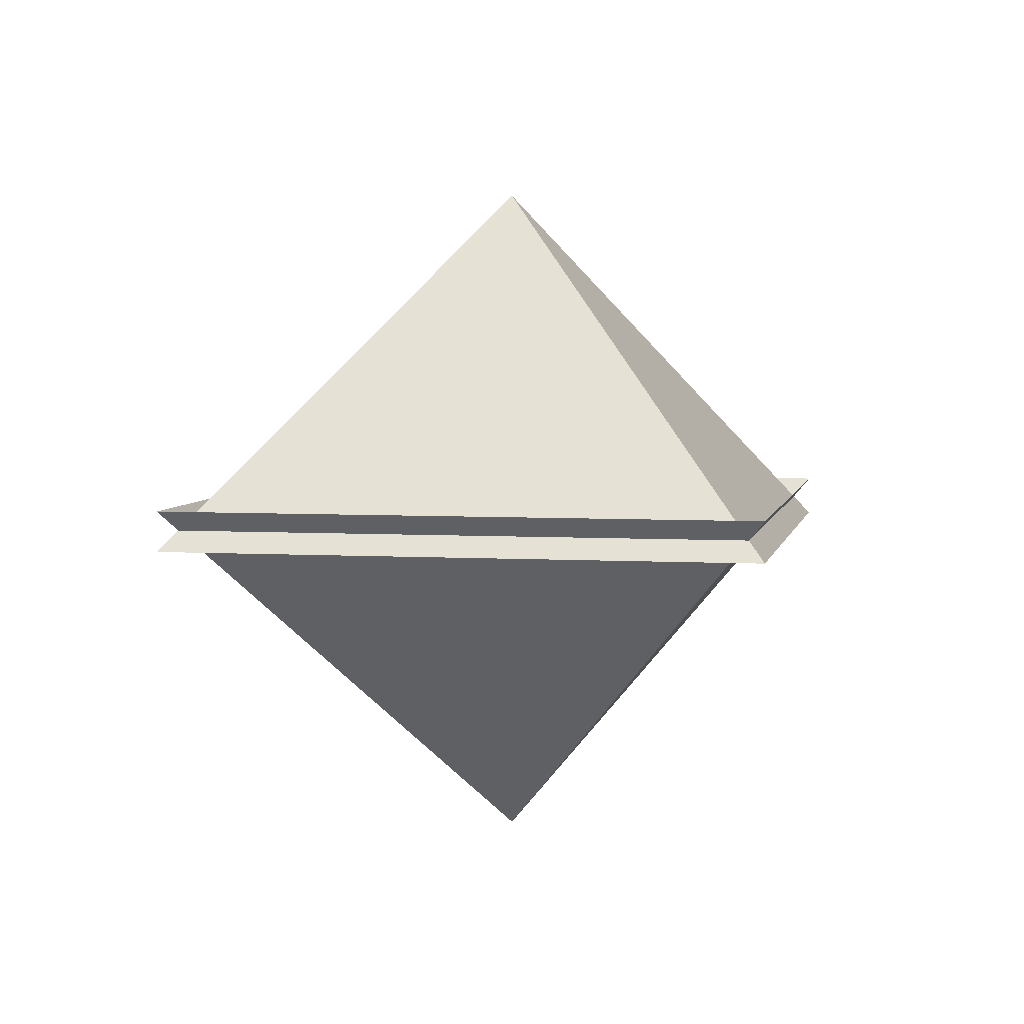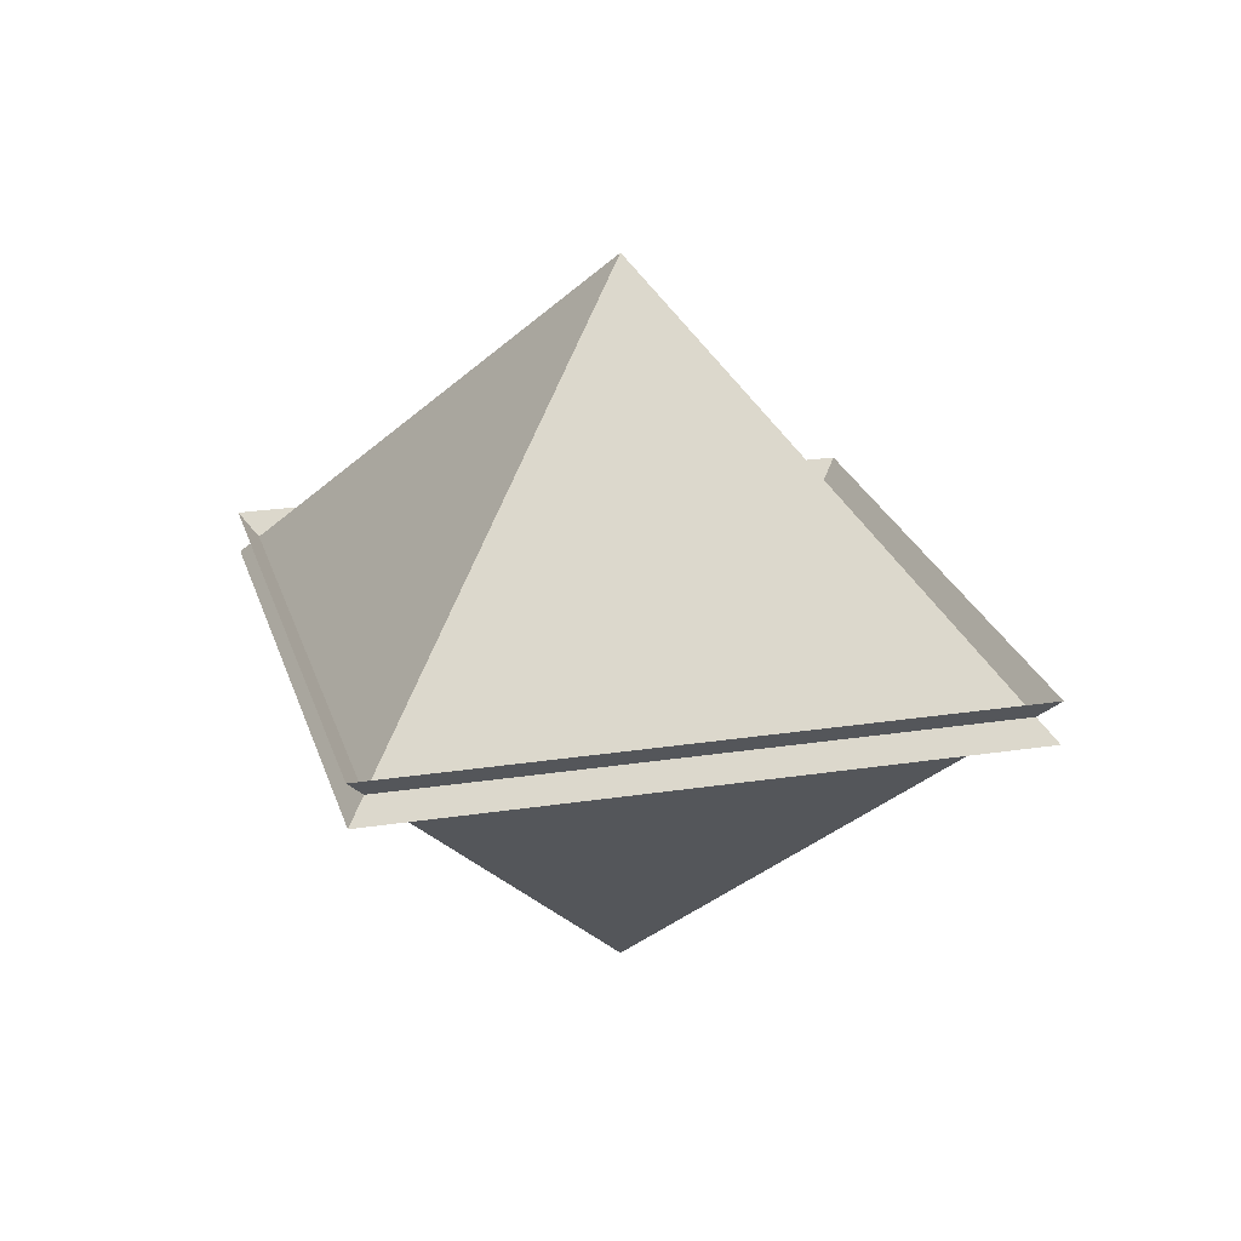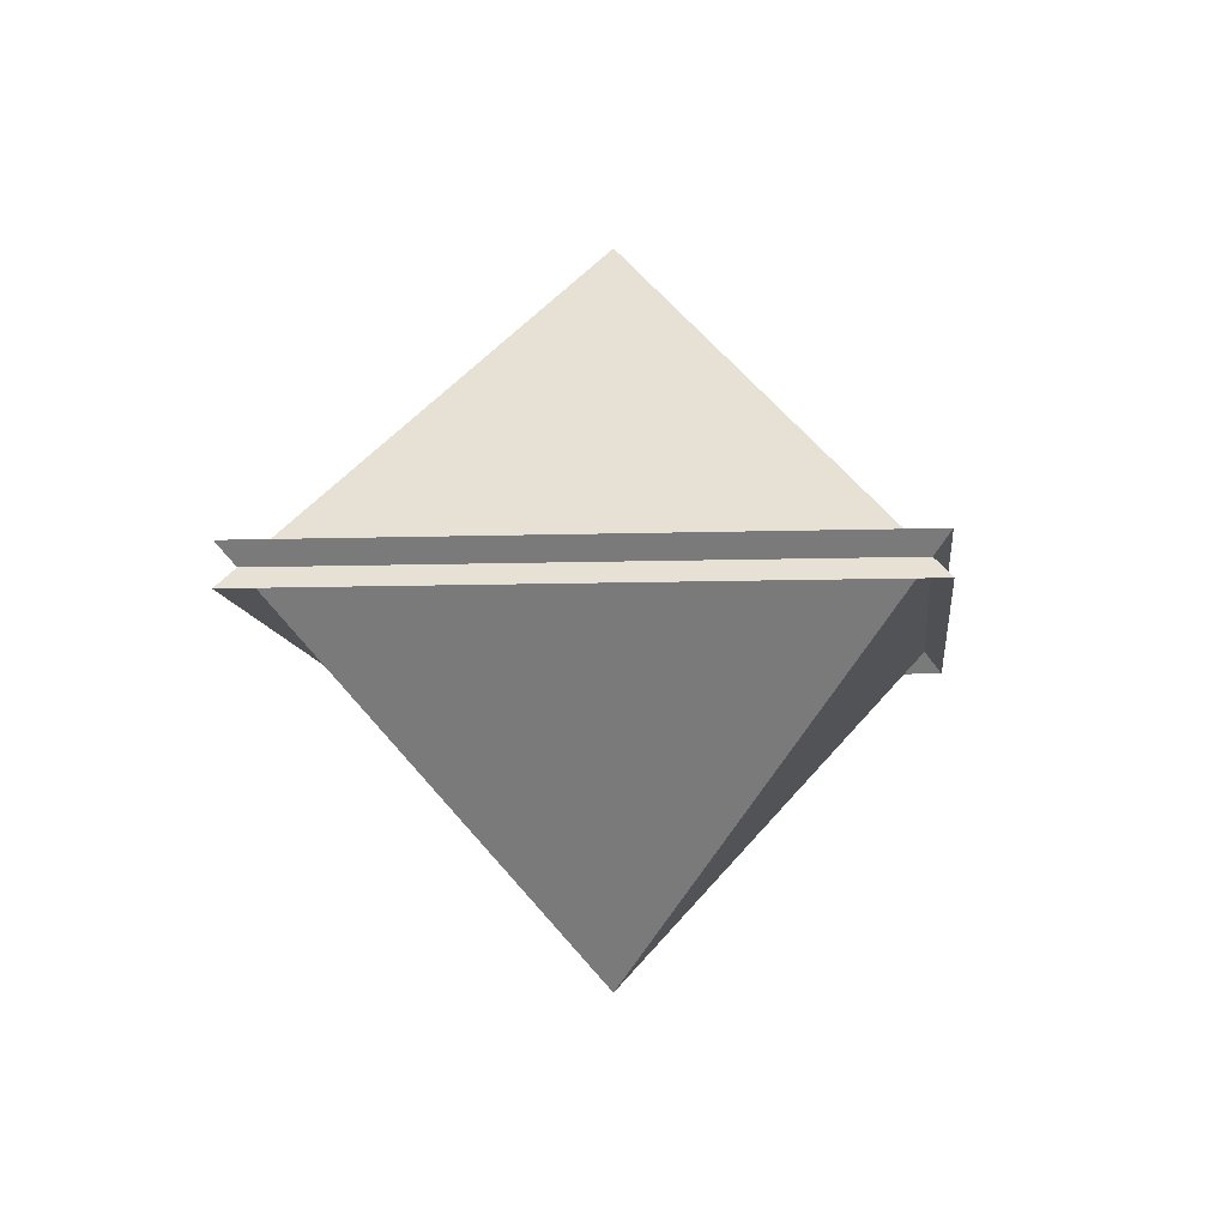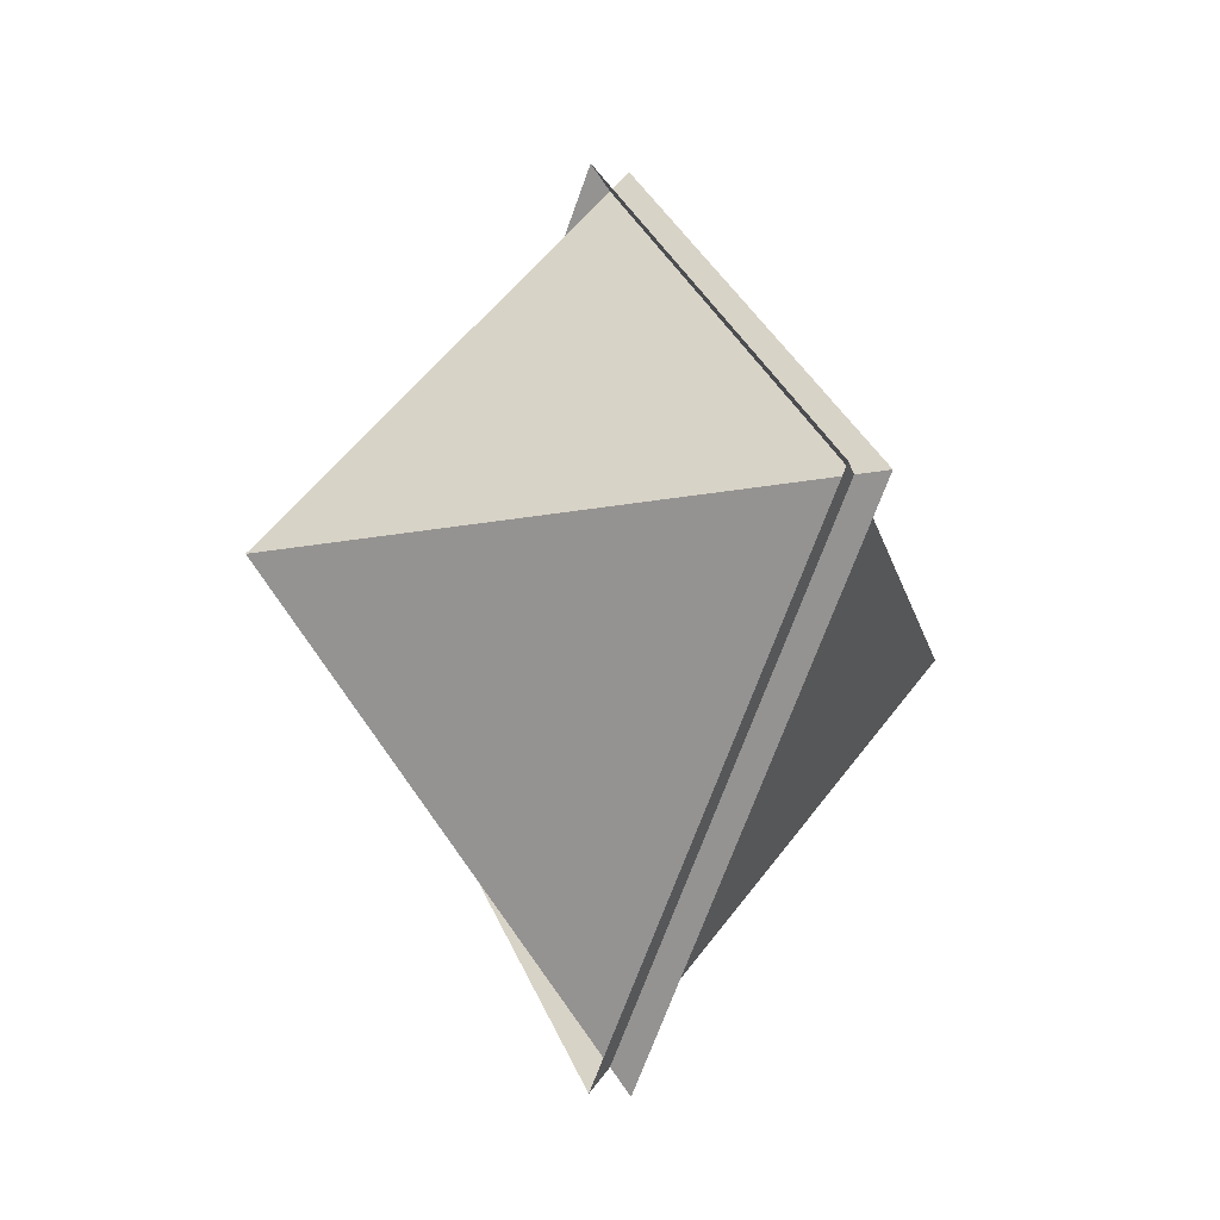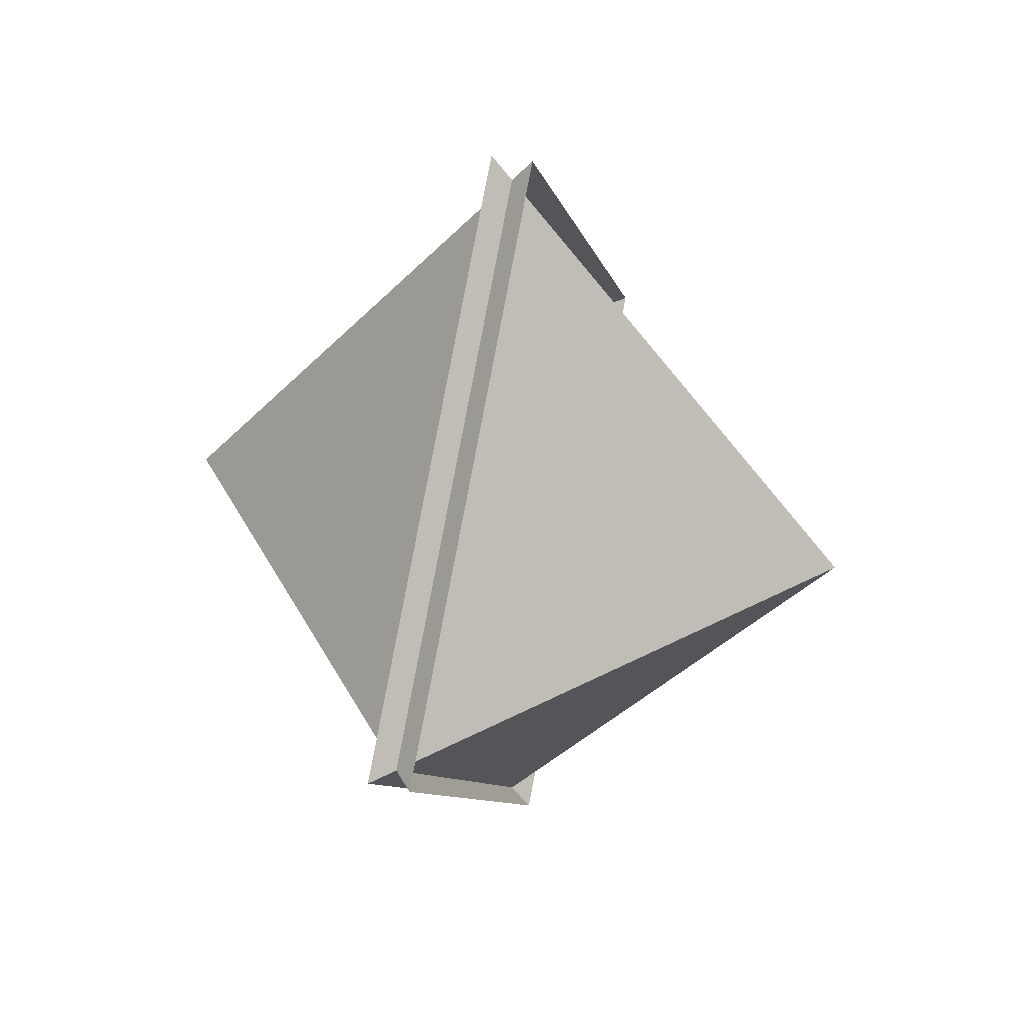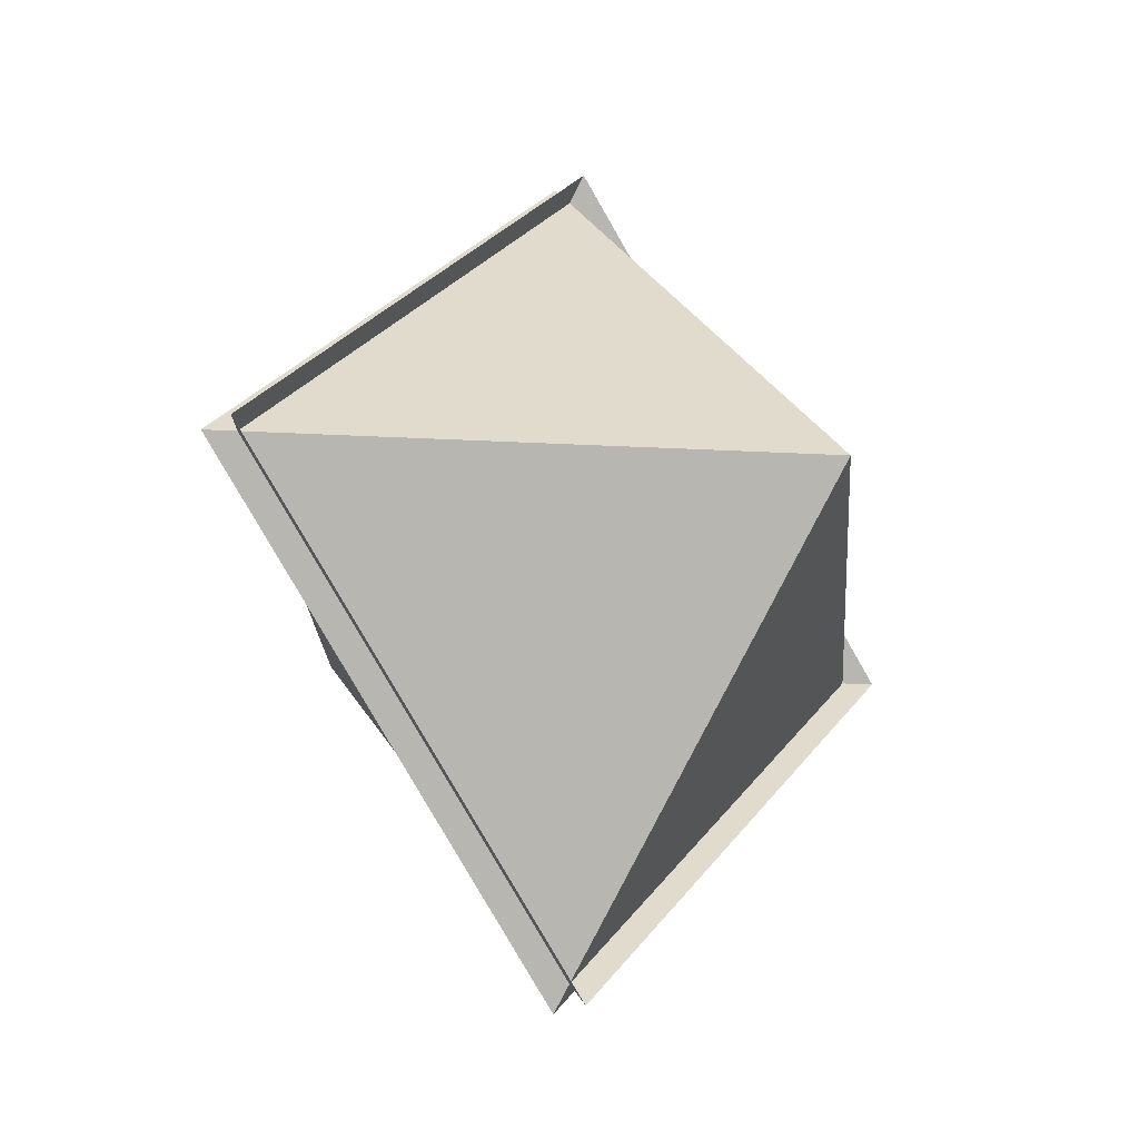
<metadata>
{"format":"obj","ext":"obj","renderer":"f3d","projection":"perspective","resolution":1024,"background":"white","views":[{"elev":4.7,"azim":-34.2,"up":"+Y"},{"elev":23.4,"azim":-149.7,"up":"+Y"},{"elev":-8.5,"azim":-129.7,"up":"+Y"},{"elev":-17.0,"azim":-117.8,"up":"+Z"},{"elev":38.3,"azim":-74.5,"up":"+Z"},{"elev":-24.3,"azim":134.6,"up":"+Z"}]}
</metadata>
<code>
o Plane
v -1.3 0.963 0
v 0 0.963 1.3
v 1.3 0.963 0
v 0 0.963 -1.3
v 0 2.068 0
f 3 2 5
f 4 3 5
f 1 5 2
f 4 5 1
o top
v -1.3 1.086 0
v 0 1.086 1.3
v 1.3 1.086 0
v 0 1.086 -1.3
v 0 -0.01926 0
f 10 7 8
f 10 8 9
f 9 6 10
f 10 6 7

</code>
